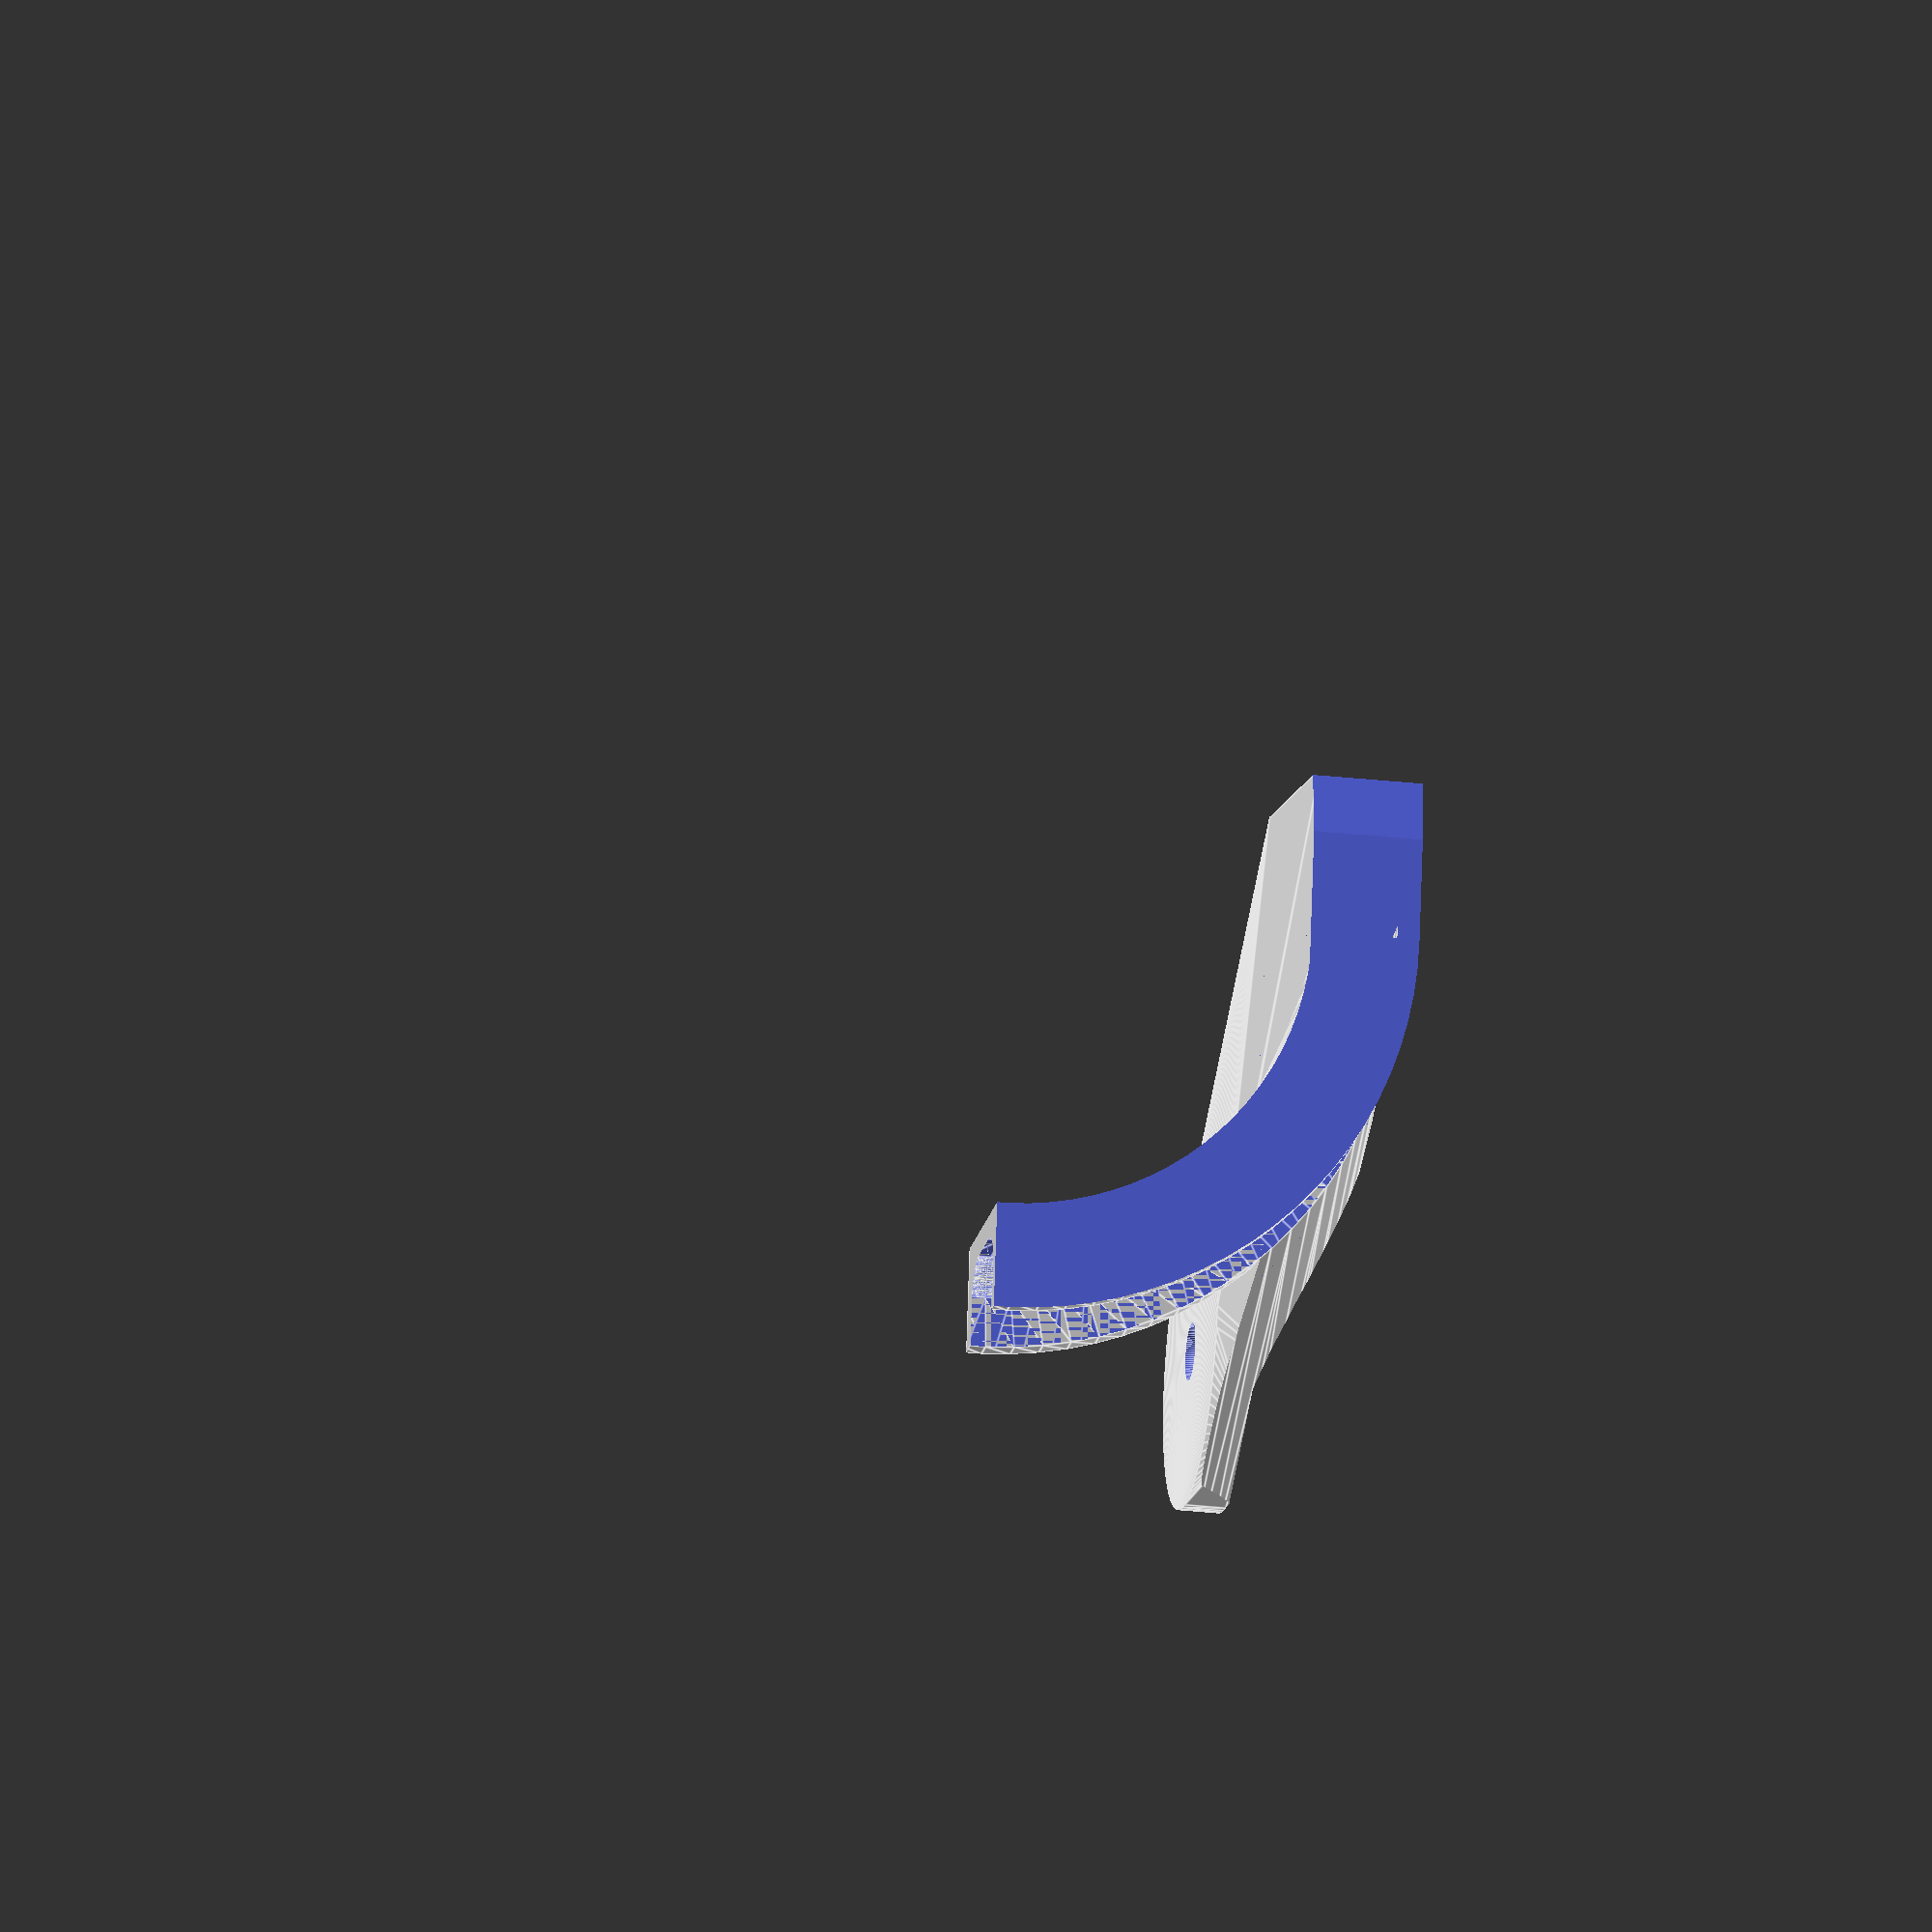
<openscad>
in=25.4;
pad=0.1;
zero=0.001;

roof_lip_corner=40;
roof_lip_height=15;
roof_lip_width=10;
roof_lip_r=4;

wink_x=705;
wink_y=40;
wink_z=65;

wall=3;
top_wall=1.5;
top_edge=0.2;

roof_opening=720;

roof_straight=20;

//translate([r,0])

pivot_wall=5;
pivot_x=(roof_opening-wink_x)/2-pivot_wall;
base_x=wall+roof_lip_width+pivot_x;
base_z=wall;

ramp_angle=10;

pivot_y=37;
pivot_z=wink_z/2+1;

base_y_offset=roof_lip_width+pivot_y+10;
base_y=roof_straight+base_y_offset;



bolt_head=38;

bolt=7;
bolt_wall=(bolt_head-bolt)/2;

bolt_head_h=base_x+pad+pivot_x;
bolt_head2=bolt_head*2;

$fn=90;

module stay_in_circle() {
    hull() {
        hull() {
            translate([roof_lip_corner,0,wall])
            cylinder(r=roof_lip_corner+roof_lip_width,h=zero);
            translate([roof_lip_corner,pivot_y,-pivot_z-bolt_head/2])
            cylinder(r=roof_lip_corner+roof_lip_width,h=zero);
        }
        translate([roof_lip_corner,-roof_lip_corner,-60])
        cylinder(r=roof_lip_corner+roof_lip_width,h=100);
    }
}


module roof_negative() {
        minkowski() {
            translate([-roof_lip_r-pad-roof_lip_width,wall+roof_lip_r])
            square([roof_lip_width+pad,roof_lip_height-roof_lip_r*2]);
            circle(r=roof_lip_r);
        }
}

module roof_profile() {
	difference() {
        translate([-roof_lip_width,0])
		square([roof_lip_width+wall,roof_lip_height+wall*2]);
        roof_negative();
	}
}

//!roof_profile();

module extrude_roof() {
	r=roof_lip_corner+roof_lip_width;
	h=roof_lip_height+wall*2;
	translate([roof_lip_corner,0])
	intersection() {
		rotate_extrude()
		translate([-roof_lip_corner,0])
        children();
		translate([-r,0,-pad])
		cube([r+pad,r+pad,h+pad*2]);
	}

	rotate([90,0])
	linear_extrude(height=roof_straight)
    children();
}

module roof() {
    extrude_roof()
    roof_profile();
}

module roof_channel() {
    extrude_roof()
    roof_negative();
}

module place_pivot() {
	translate([pivot_x,pivot_y,-pivot_z])
	rotate([0,90])
	children();
}

module mount() {
    intersection() {
        hull() {
            translate([-roof_lip_width,base_y_offset-base_y])
            cube([base_x,base_y,zero]);
            translate([-roof_lip_width,base_y_offset-base_y,roof_lip_height+wall*2])
            cube([roof_lip_width+wall,base_y,zero]);
            place_pivot()
            cylinder(d=bolt+bolt_wall*2,h=pivot_wall);
        }
        stay_in_circle();
    }
}

module body() {
	roof();
	difference() {
		mount();
		place_pivot()
		mirror([0,0,1])
		cylinder(d1=bolt_head,d2=bolt_head2,h=bolt_head_h);
        roof_channel();
	}
}

difference() {
	body();


bolt_head=35;

	place_pivot()
	translate([0,0,-pad])
	cylinder(d=bolt,h=pivot_wall+pad*2);
    //translate([-roof_lip_width-wall,-roof_straight-pad])
    //#cube([roof_lip_width+pad,roof_straight+roof_lip_corner,roof_lip_height]);
	translate([0,0,roof_lip_height+wall*1.5+top_wall])
	cube([roof_lip_corner*4,roof_lip_corner*4,wall],center=true);
	//translate([0,0,roof_lip_height+wall*1.5+top_wall])
	translate([0,-roof_straight,wall+roof_lip_height+top_edge])
	rotate([ramp_angle,0])
	translate([0,0,wall/2])
	cube([roof_lip_corner*4,roof_lip_corner*4,wall],center=true);
}

</openscad>
<views>
elev=197.0 azim=1.8 roll=189.8 proj=o view=edges
</views>
